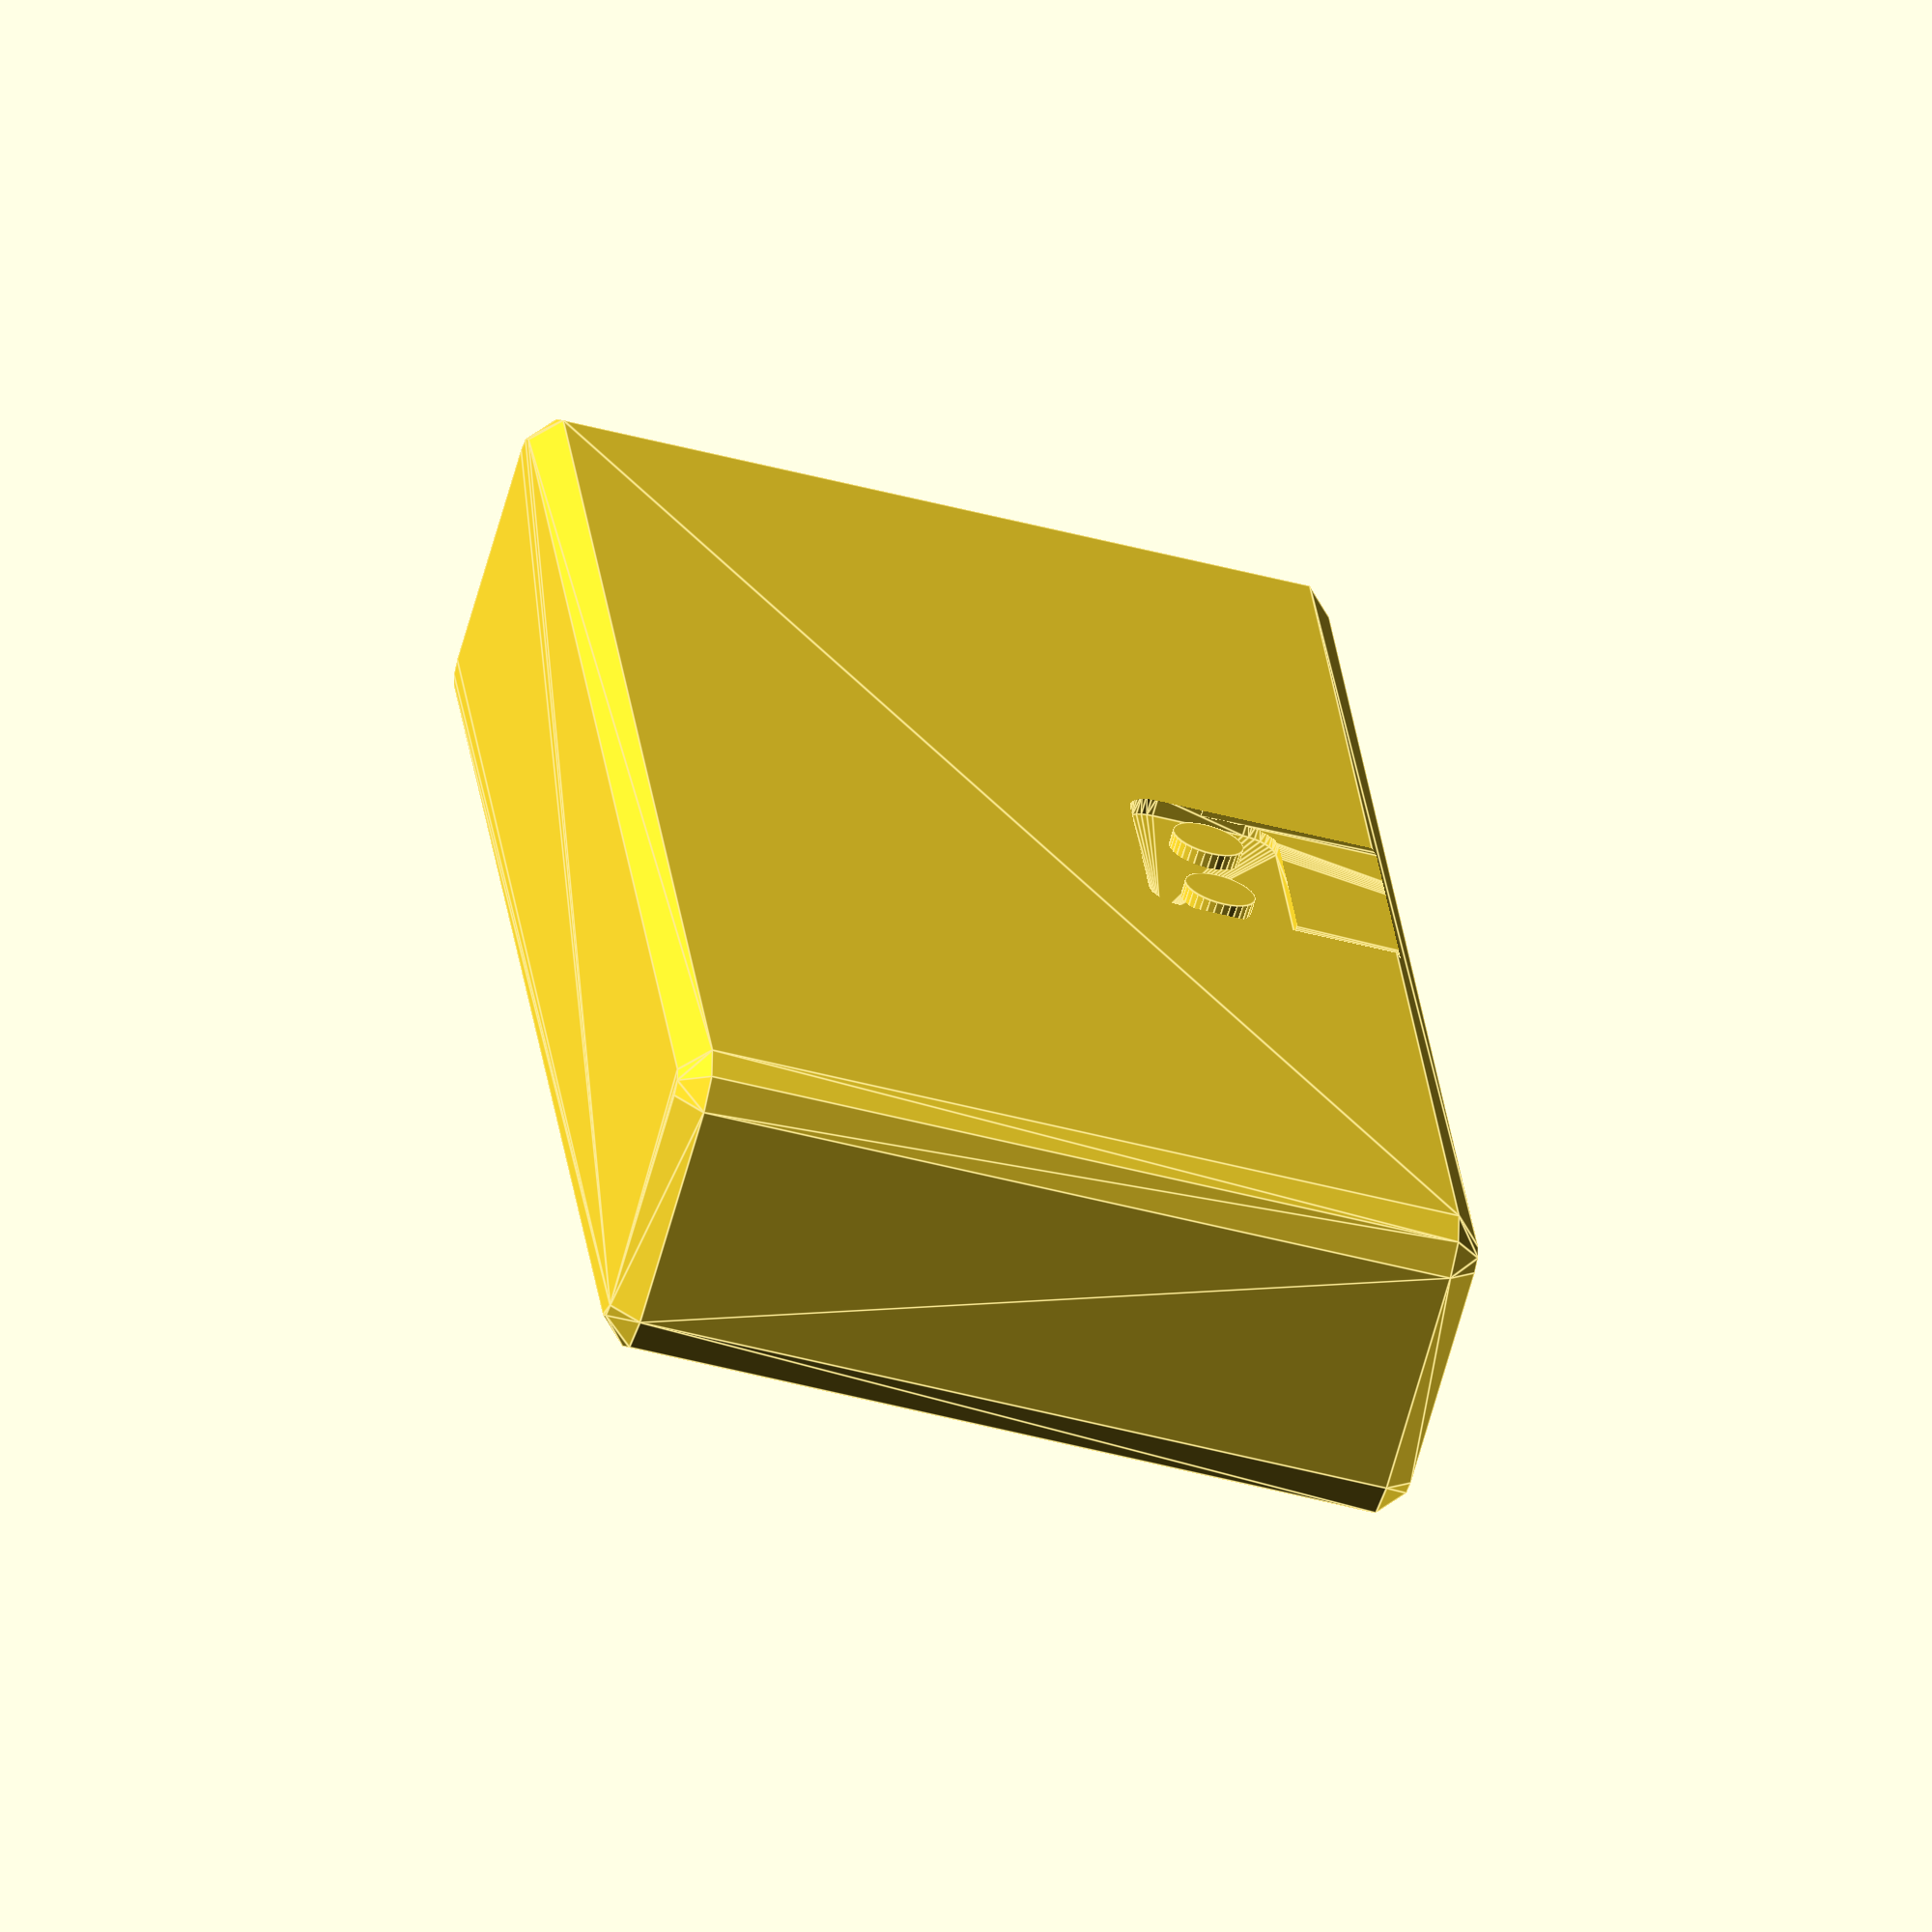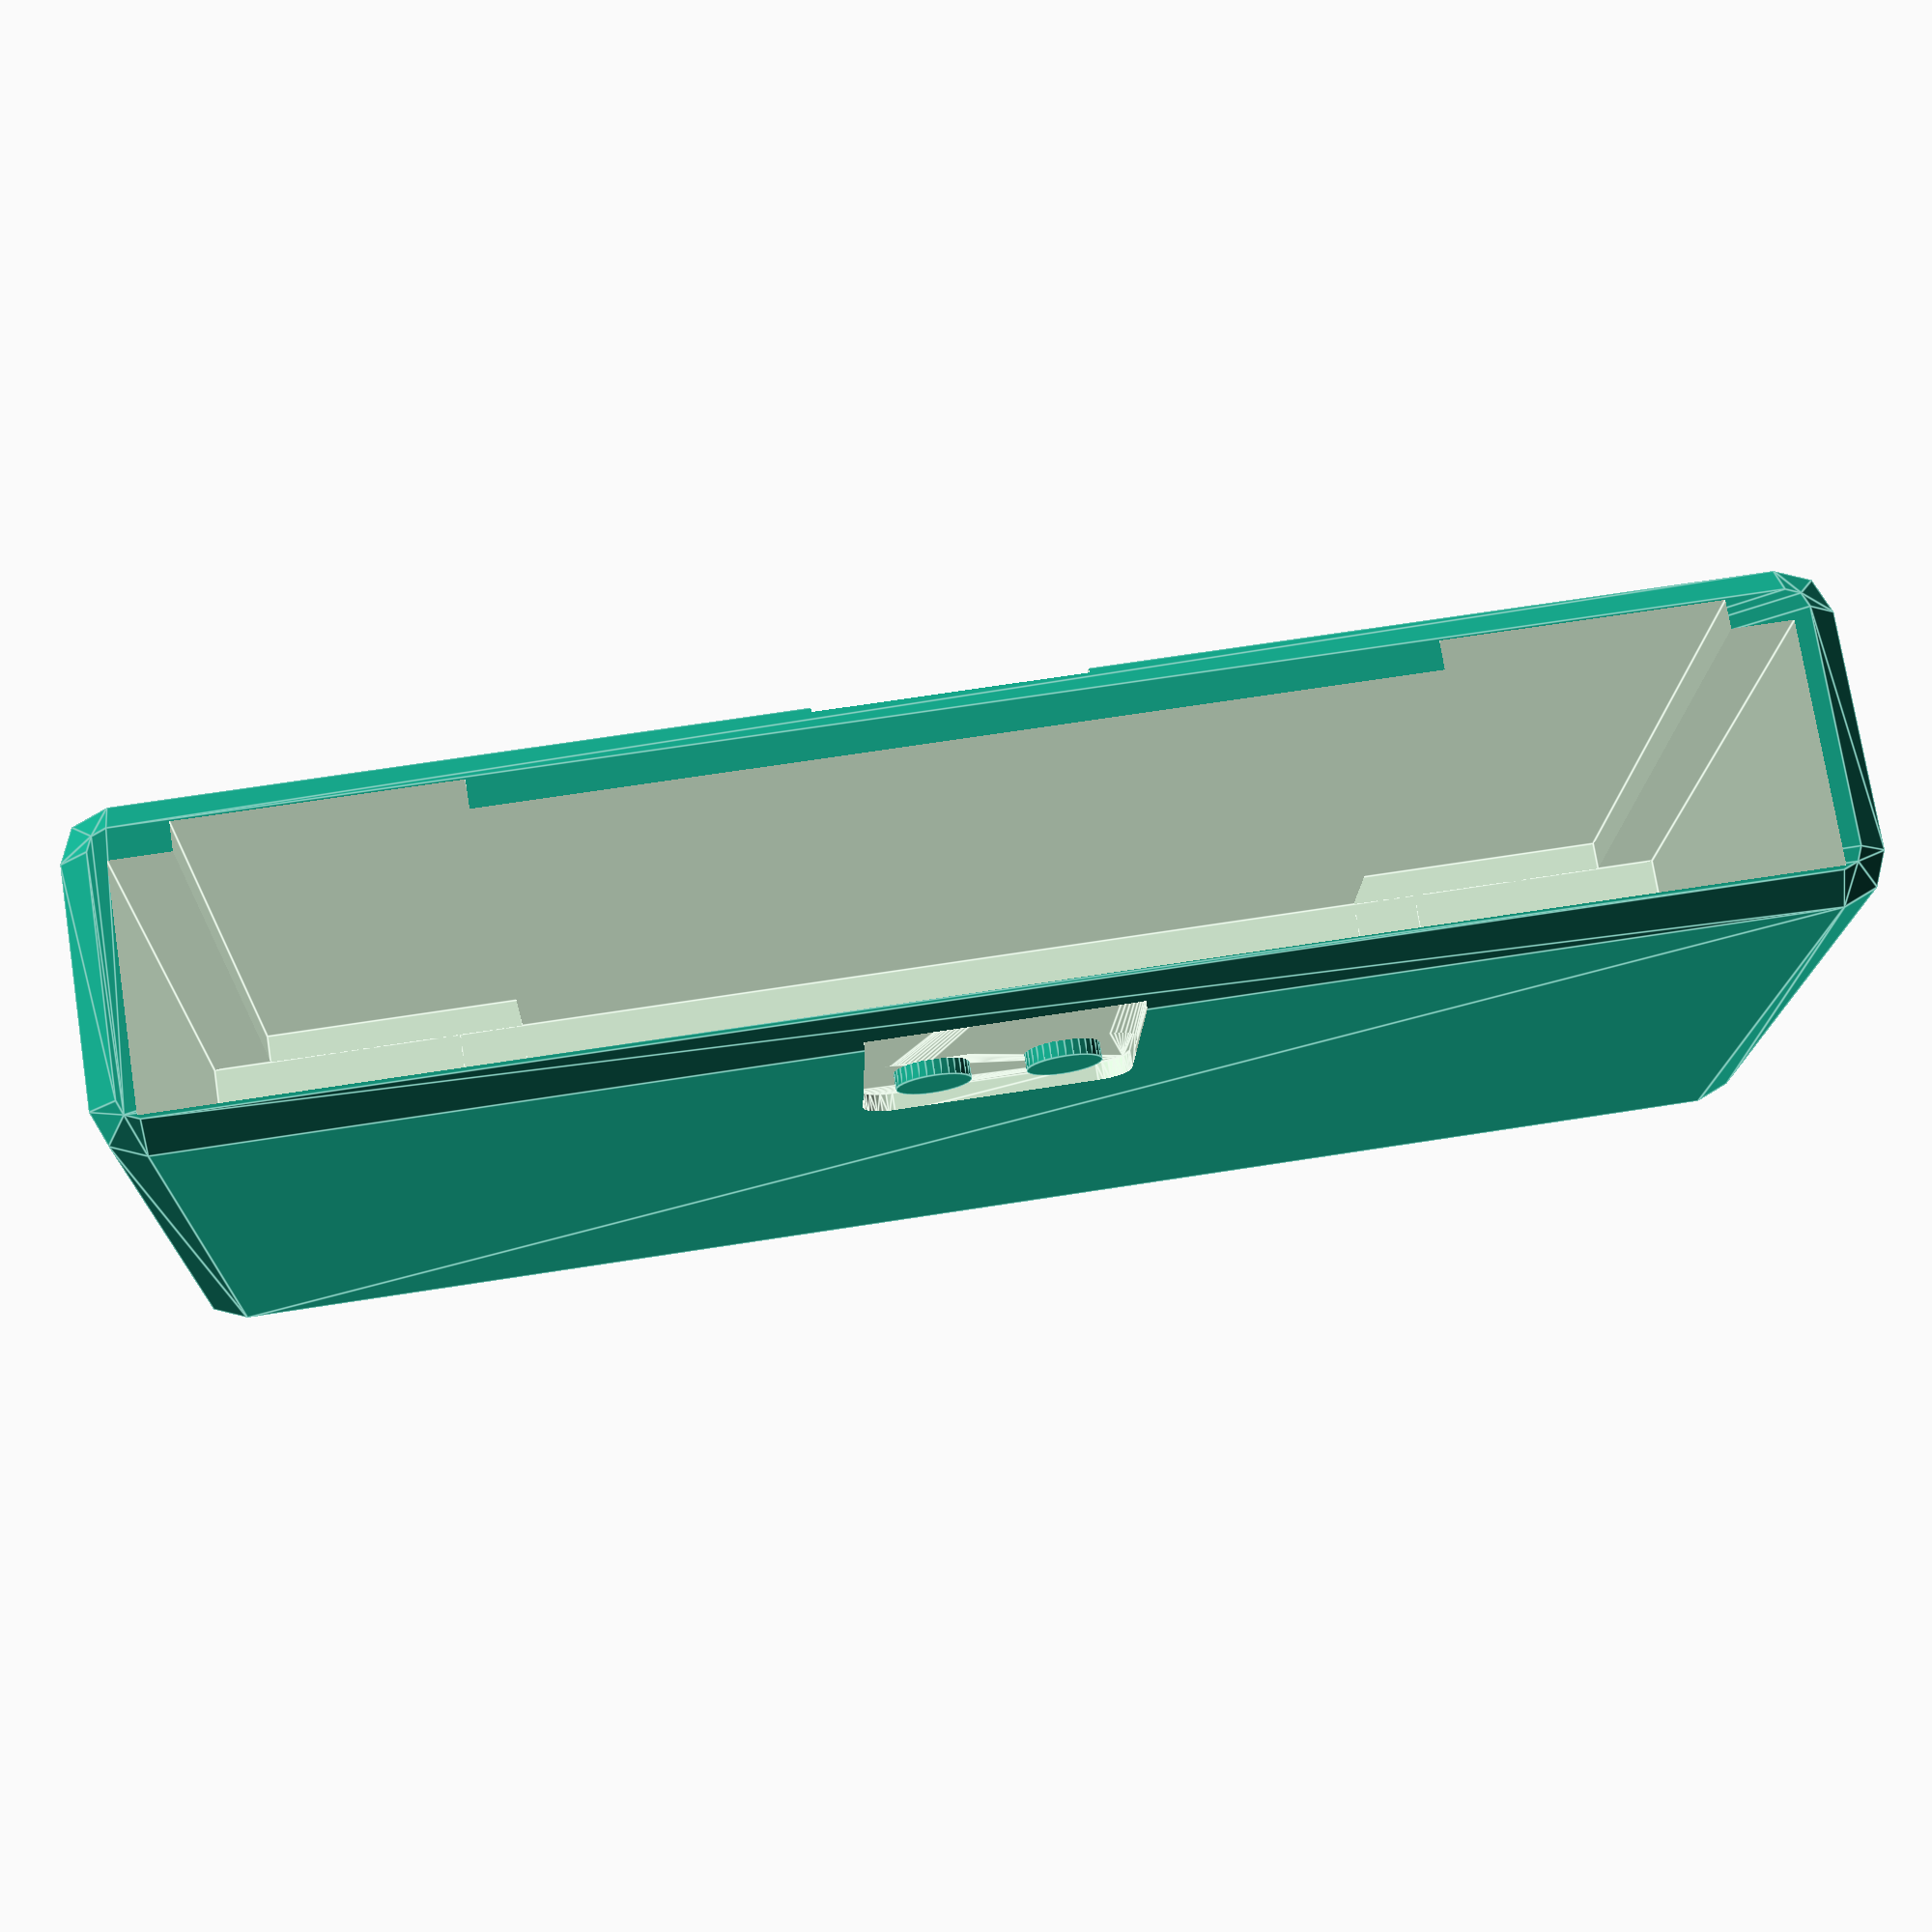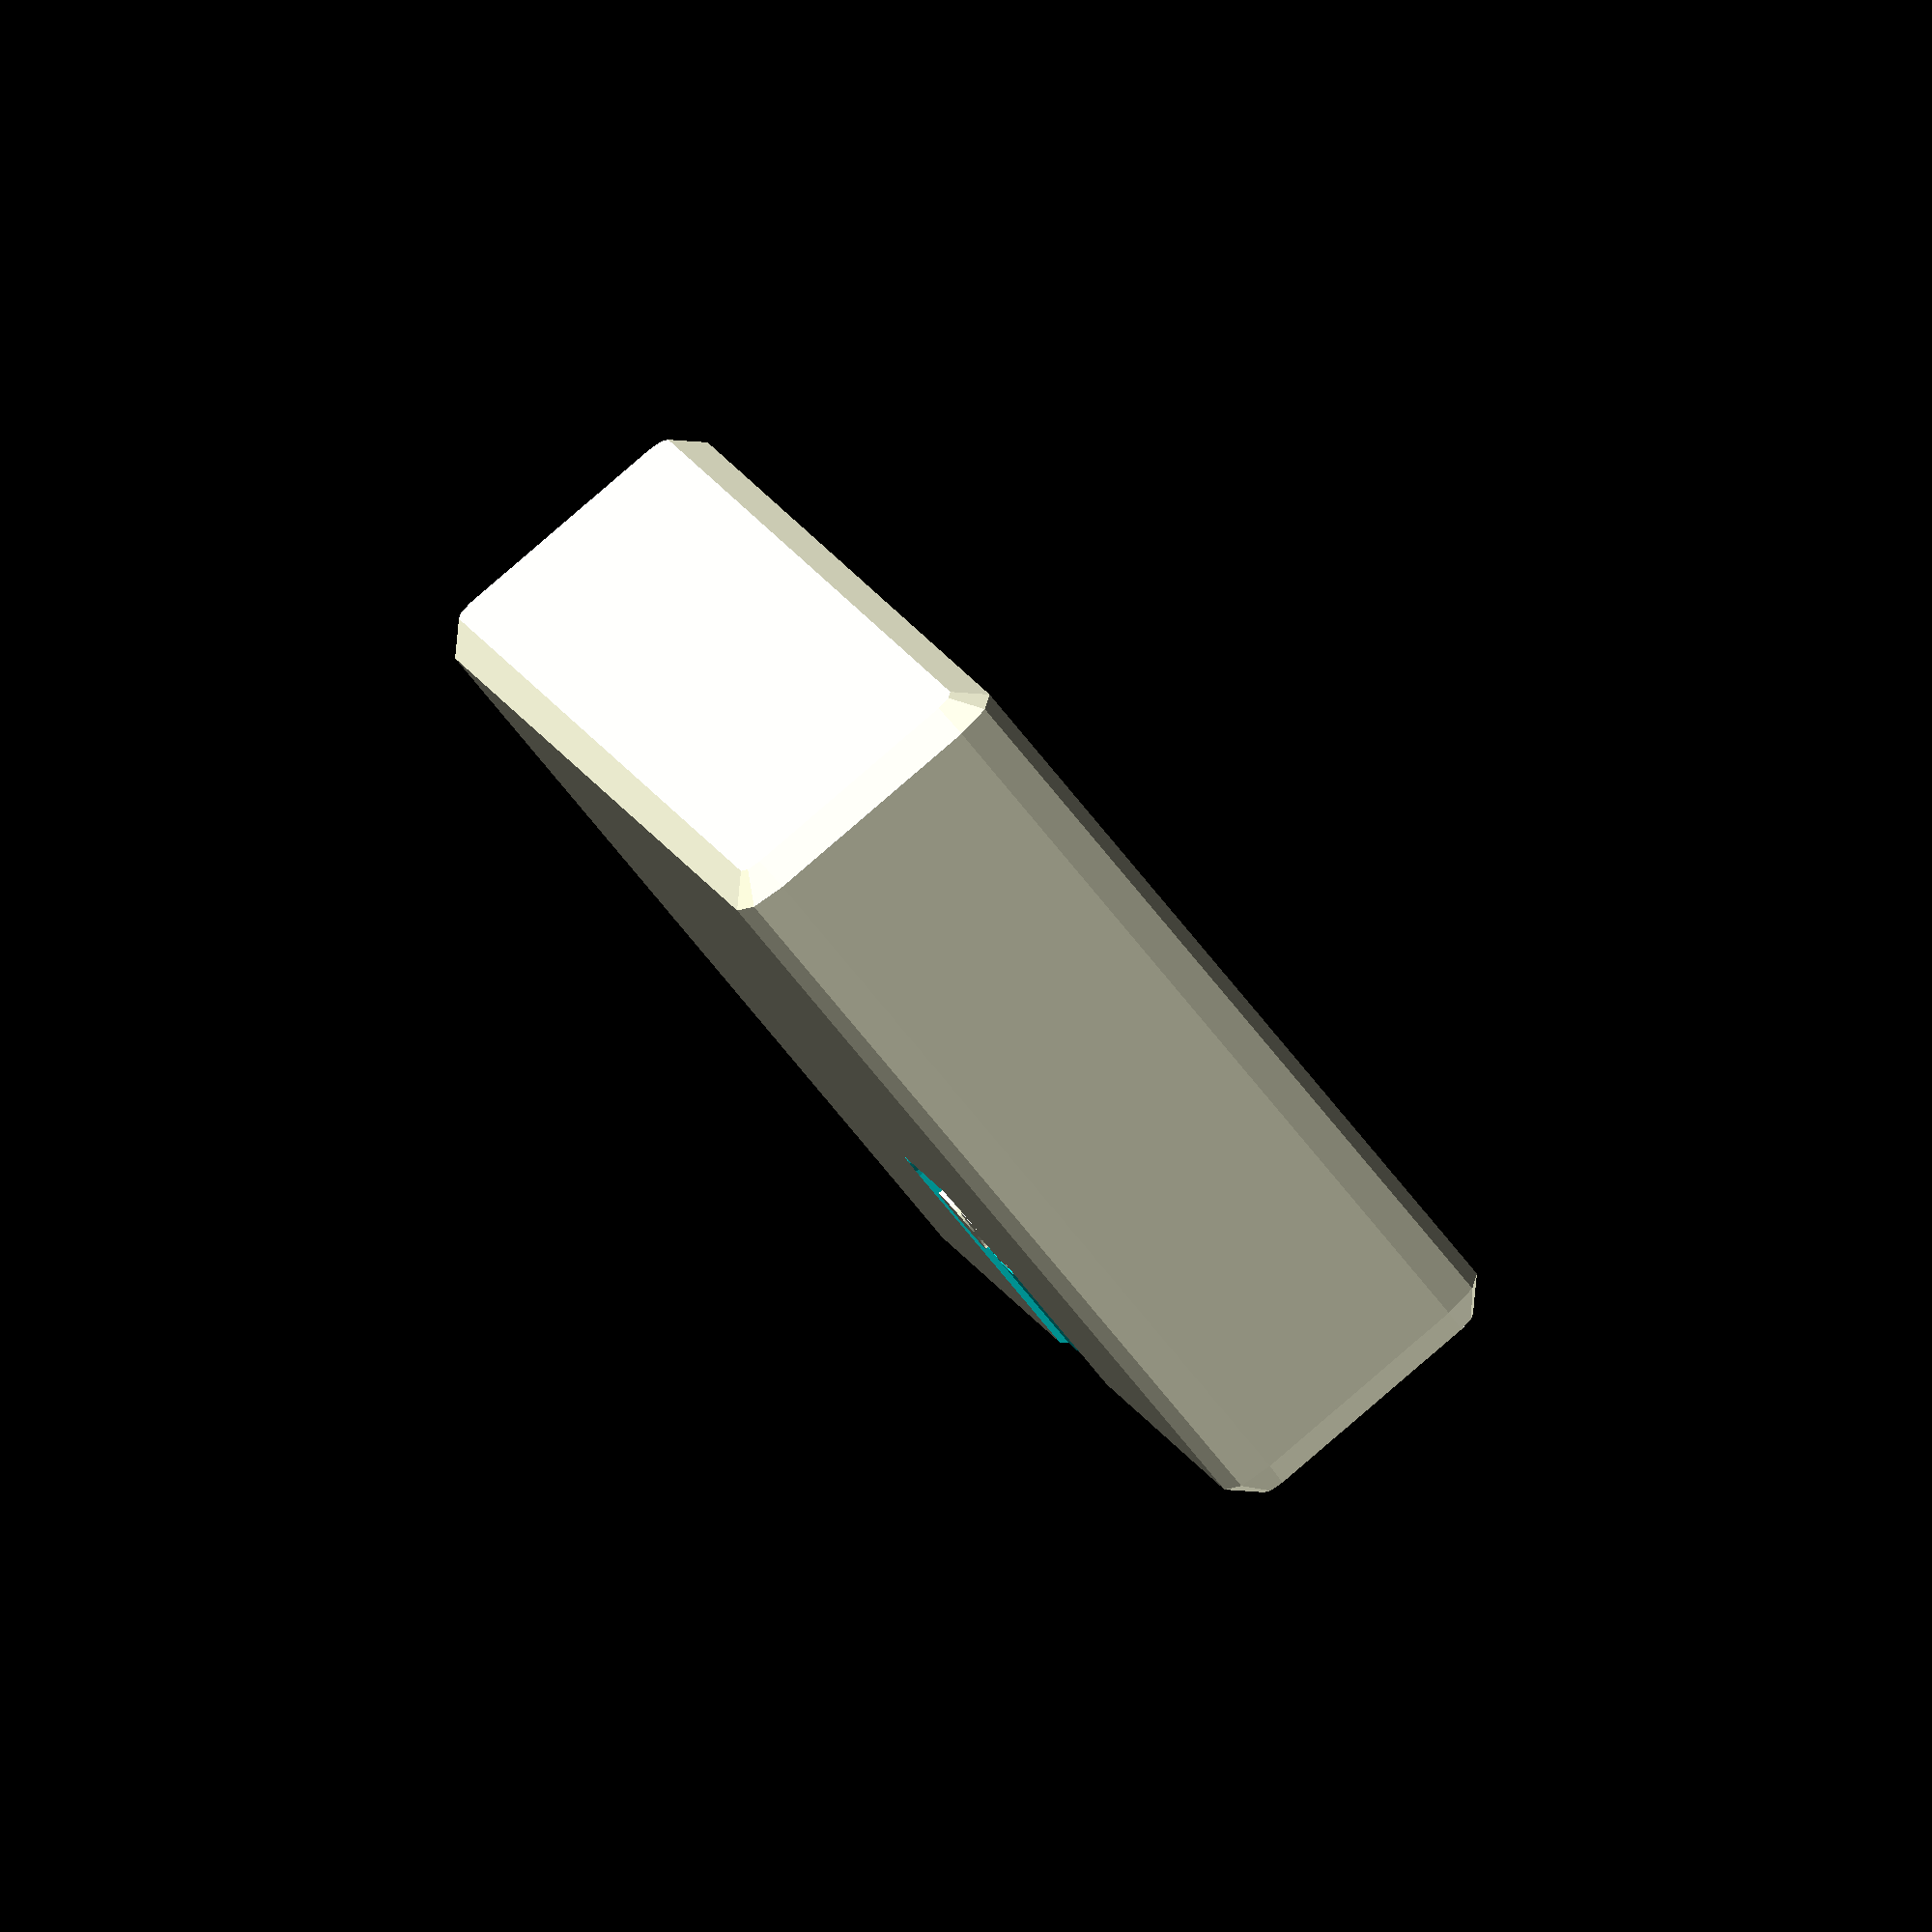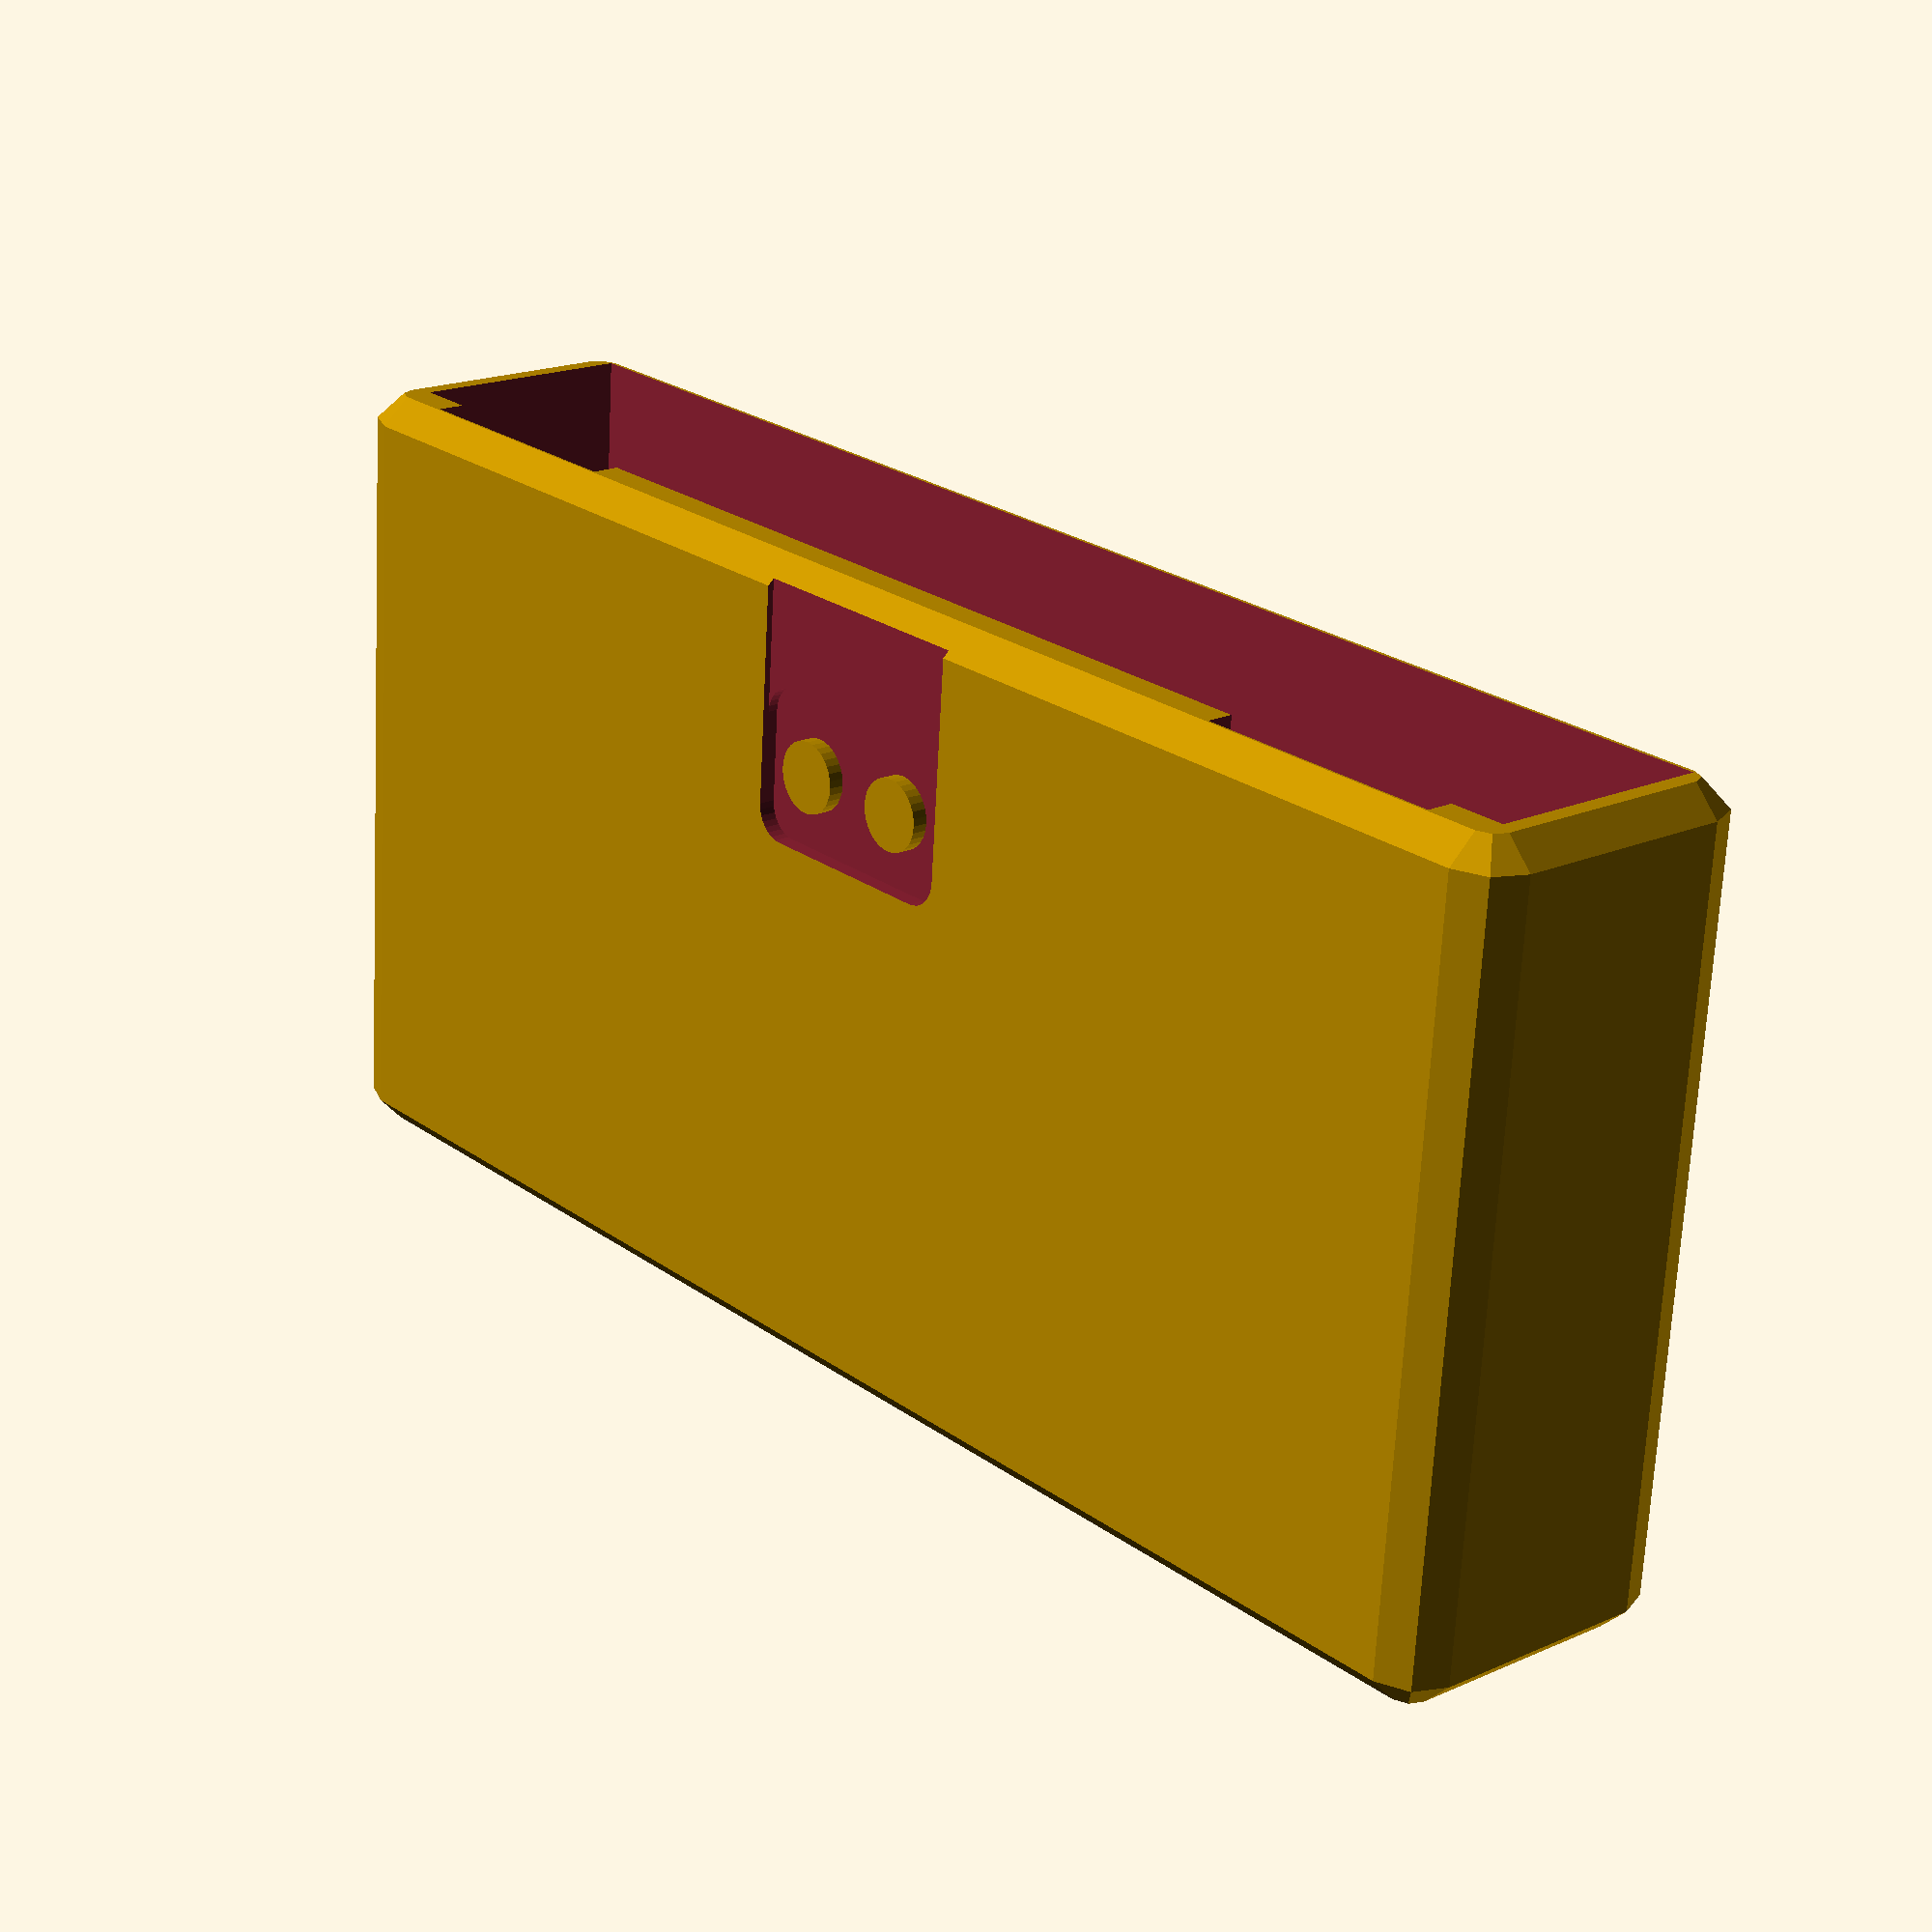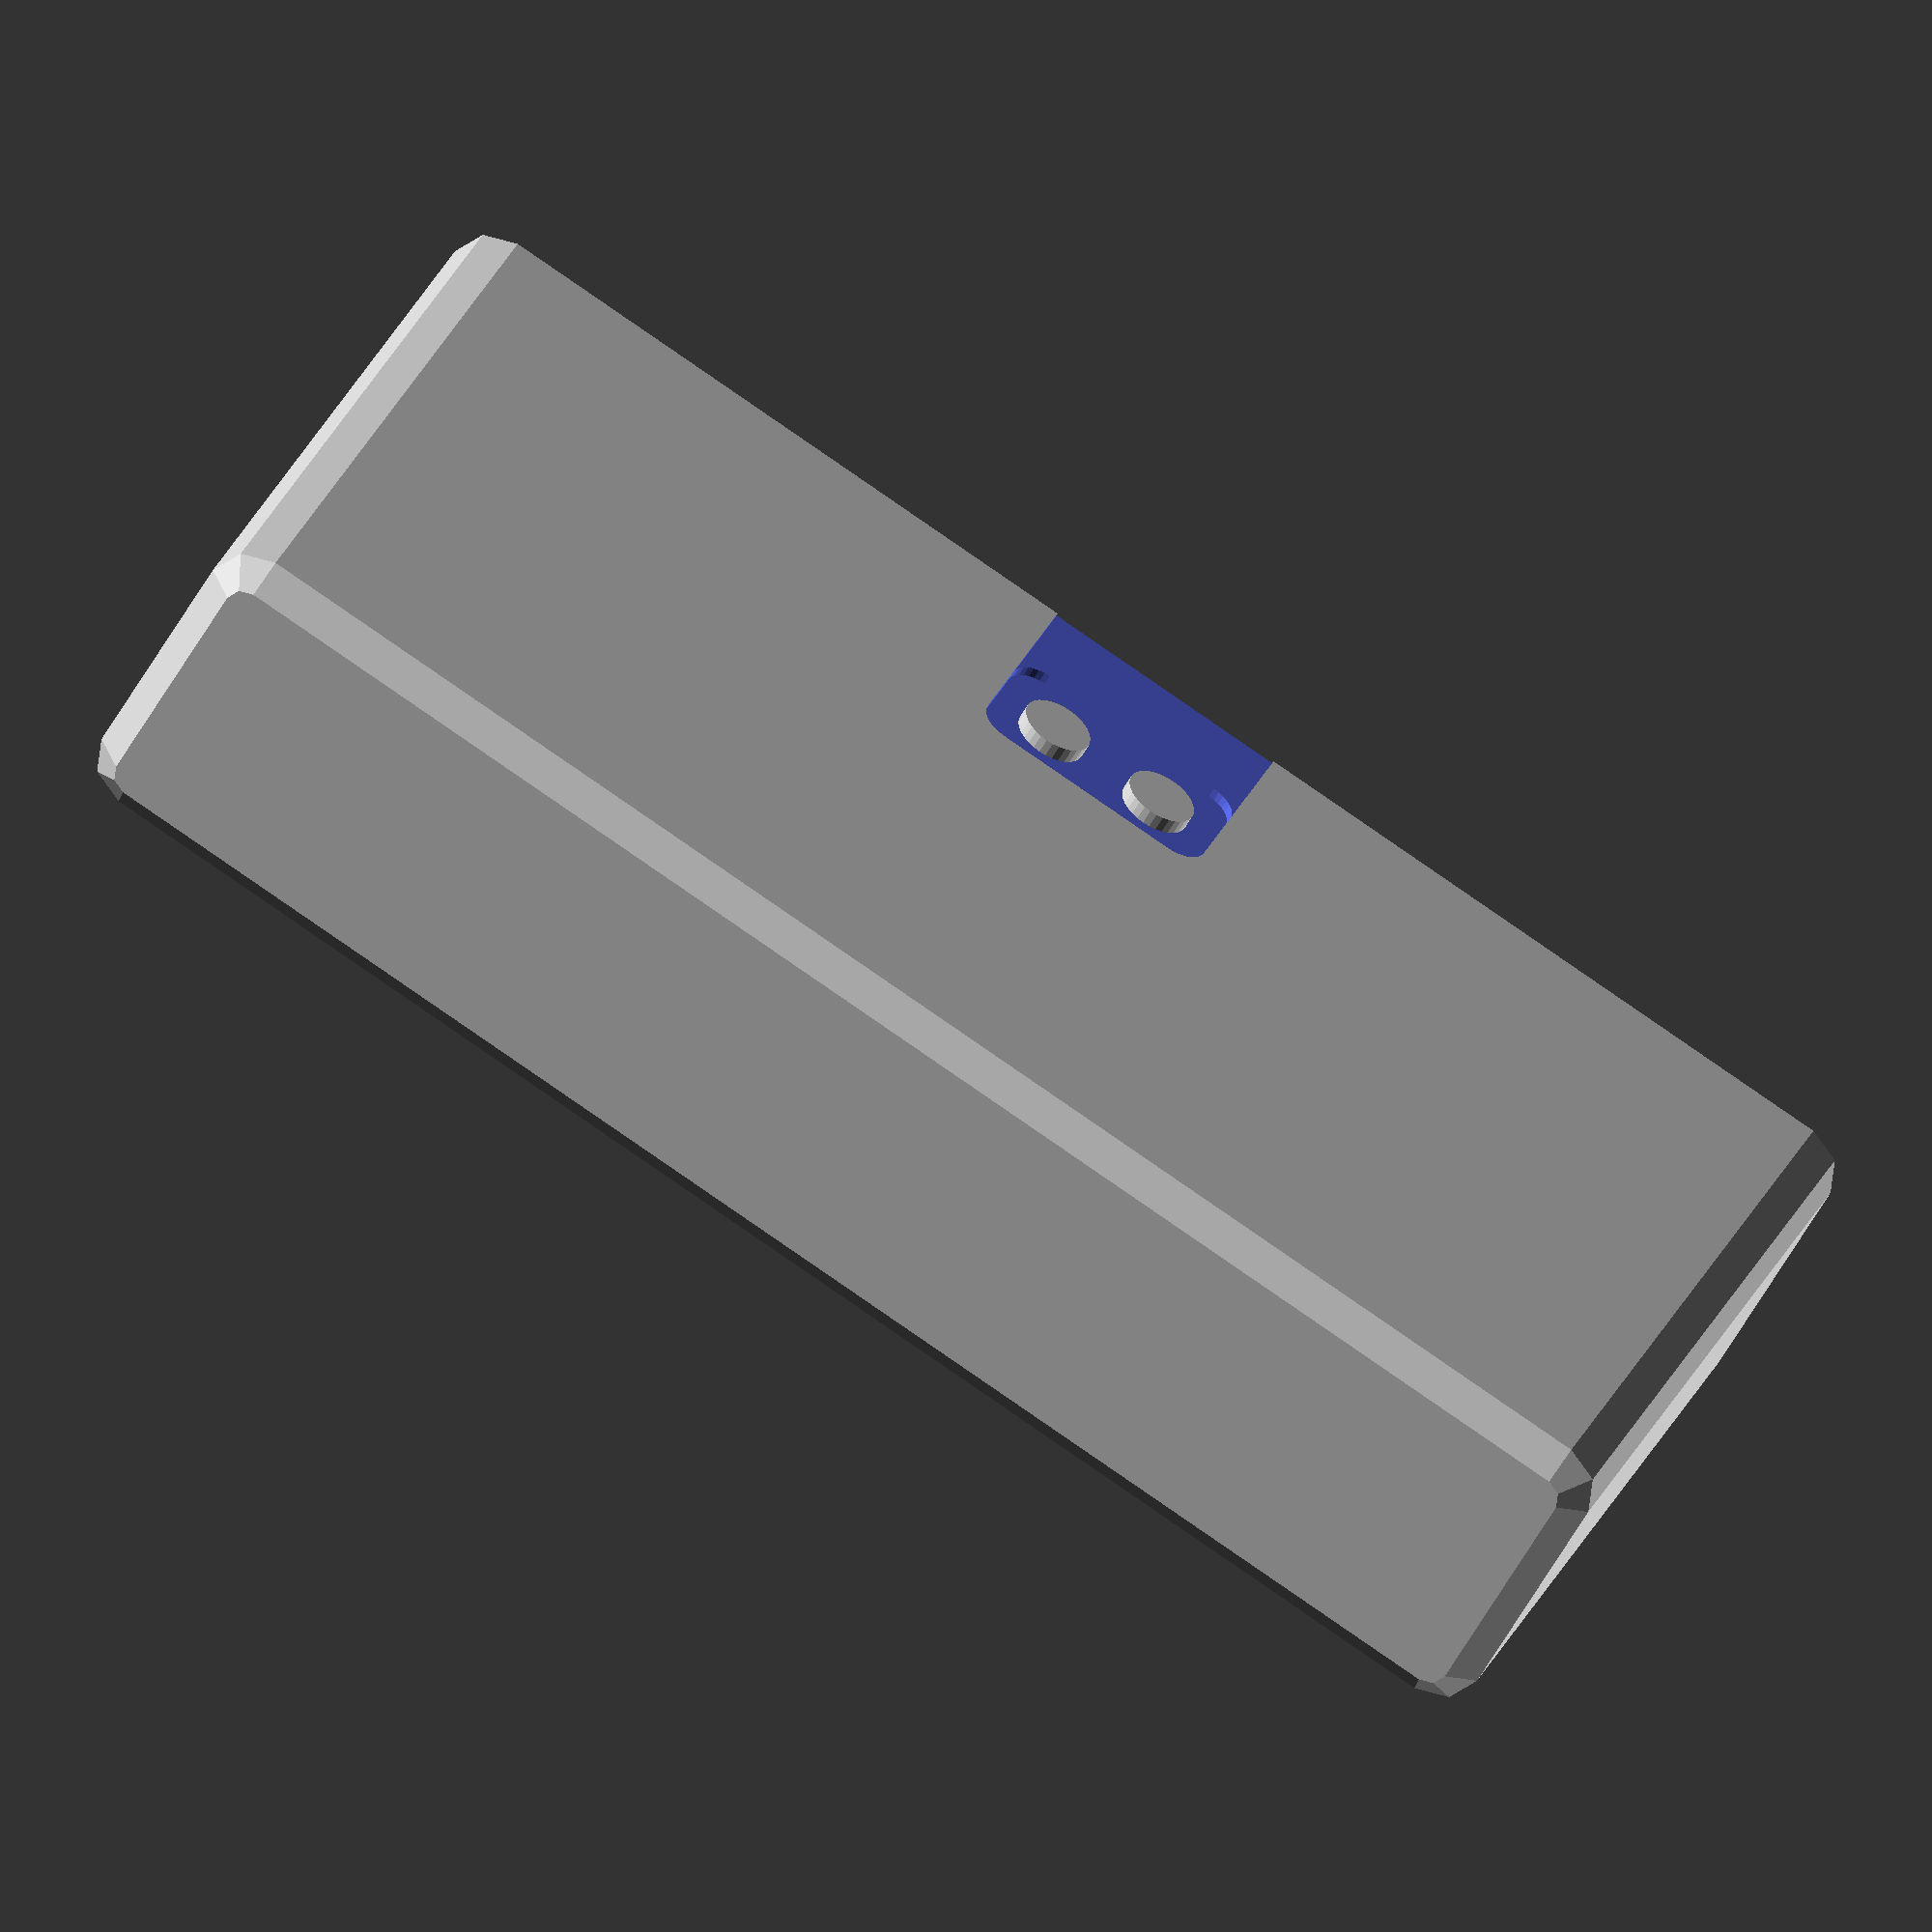
<openscad>
$fn=32;

rg350m_x = 146.0;
rg350m_y = 18.5;
rg350m_z = 74.6;

module catch(i) {
    l = (20+(rg350m_y+14)+20) - 6;
    rotate([0,-90,0]) difference() {
        union() {
            hull() {
                translate([-8/2 - i, -18/2 - i, 0]) cylinder(r=3, h=2);
                translate([-8/2 - i, 18/2 + i, 0]) cylinder(r=3, h=2);
                translate([8/2 + i, 18/2 + i, 0]) cylinder(r=3, h=2);
                translate([8/2 + i, -18/2 - i, 0]) cylinder(r=3, h=2);
            }
            translate([l/2,0,0]) hull() {
                translate([-l/2, -18/2 - i, 0]) cylinder(r=3, h=1);
                translate([-l/2, 18/2 + i, 0]) cylinder(r=3, h=1);
                translate([l/2, 18/2 + i, 0]) cylinder(r=3, h=1);
                translate([l/2, -18/2 - i, 0]) cylinder(r=3, h=1);
            }
            
            translate([l,0,0]) hull() {
                translate([-8/2, -18/2, 0]) cylinder(r=3, h=2);
                translate([-8/2, 18/2, 0]) cylinder(r=3, h=2);
                translate([8/2, 18/2, 0]) cylinder(r=3, h=2);
                translate([8/2, -18/2, 0]) cylinder(r=3, h=2);
            }
        }
        
        translate([0,20/2 - 4,0.5]) cylinder(r=4-i, h=5+1);
        translate([0,-20/2 + 4,0.5]) cylinder(r=4-i, h=5+1);
        
        
        translate([l,20/2 - 4,0.5]) cylinder(r=4-i, h=5+1);
        translate([l,-20/2 + 4,0.5]) cylinder(r=4-i, h=5+1);
    }
}

module case() translate([0,1.3,0]) difference() {
    // Outer shell
    translate([0,-1.3,0]) // fudge factor
    difference() {
        union() {
            r = 5;
            x = rg350m_x+14 - r*2;
            y = rg350m_y+14 - r*2;
            z = rg350m_z+3+3 - r*2;

            translate([-x/2, -y/2, r]) minkowski() {
                cube([x, y, z]);
                sphere(r=r, $fn=8);
            }
        }
        
        // catch
        translate([0,(rg350m_y+14)/2,(rg350m_z+3+3)-20]) rotate([0,0,90]) catch(0.5);
        translate([0,-(rg350m_y+14)/2,(rg350m_z+3+3)-20]) rotate([0,0,-90]) catch(0.5);
    }

    // Button clearance
    btn_clear_width = 24 + 2;
    translate([4.5 - 1, -rg350m_y/2 + 9 - 5, 0])
        translate([-rg350m_x/2 + btn_clear_width/2, 0, 3])
            translate([-btn_clear_width/2,-9,0]) cube([btn_clear_width, 9, 80]);
    translate([-4.5+1, -rg350m_y/2 + 9 - 5, 0])
        translate([rg350m_x/2 - btn_clear_width/2, 0, 3])
            translate([-btn_clear_width/2,-9,0]) cube([btn_clear_width, 9, 80]);

    // Grip clearance
    translate([rg350m_x/2 - 20/2 - (16-1),0,0])
        translate([0, rg350m_y/2 + 0.5/2 + 1.5, 3])
            translate([-20/2,-5,0]) cube([20, 5, 80]);
    translate([-rg350m_x/2 + 20/2 + (16-1),0,0])
        translate([0, rg350m_y/2 + 0.5/2 + 1.5, 3])
            translate([-20/2,-5,0]) cube([20, 5, 80]);
    
    // Felt clearance - 2.25mm each side
    union() {
        fx = rg350m_x+4.5;
        fy = rg350m_y+4.5;
        fz = rg350m_z+4.5;
        translate([-100/2,-fy/2, 3]) cube([100, fy, fz]);
        translate([-fx/2, -fy/2, 3]) cube([fx,fy, fz]);
    }
}

module felt_pattern() {
    // bottom
    translate([-rg350m_x/2, -rg350m_y/2]) square([rg350m_x, rg350m_y]);
    
    // back face
    translate([0,0.01])
    translate([-74/2, rg350m_y/2]) square([74, rg350m_z]);
    
    // front face
    translate([0,-0.01])
    translate([-84/2, -rg350m_z - rg350m_y/2]) square([84, rg350m_z]);

    translate([-rg350m_z/2 - rg350m_x/2 - rg350m_z/2 - 0.01, -rg350m_y/2]) square([rg350m_z, rg350m_y]);

    translate([-rg350m_z/2 + rg350m_x/2 + rg350m_z/2 + 0.01, -rg350m_y/2]) square([rg350m_z, rg350m_y]);
}

//translate([0,0,-50])
    case();

//translate([0,(rg350m_y+14)/2,(rg350m_z+3+3) - 20])
//rotate([0,0,90]) catch(0);

//rotate([0,0,60])
//    felt_pattern();    // rotated to fit A4 page

//translate([-rg350m_x/2, -rg350m_y/2, 3.01]) cube([rg350m_x, rg350m_y, rg350m_z]);


</openscad>
<views>
elev=227.7 azim=289.3 roll=286.7 proj=o view=edges
elev=194.9 azim=351.0 roll=181.6 proj=p view=edges
elev=72.2 azim=283.3 roll=218.7 proj=o view=solid
elev=68.2 azim=49.4 roll=357.1 proj=p view=solid
elev=154.5 azim=150.2 roll=341.9 proj=o view=solid
</views>
